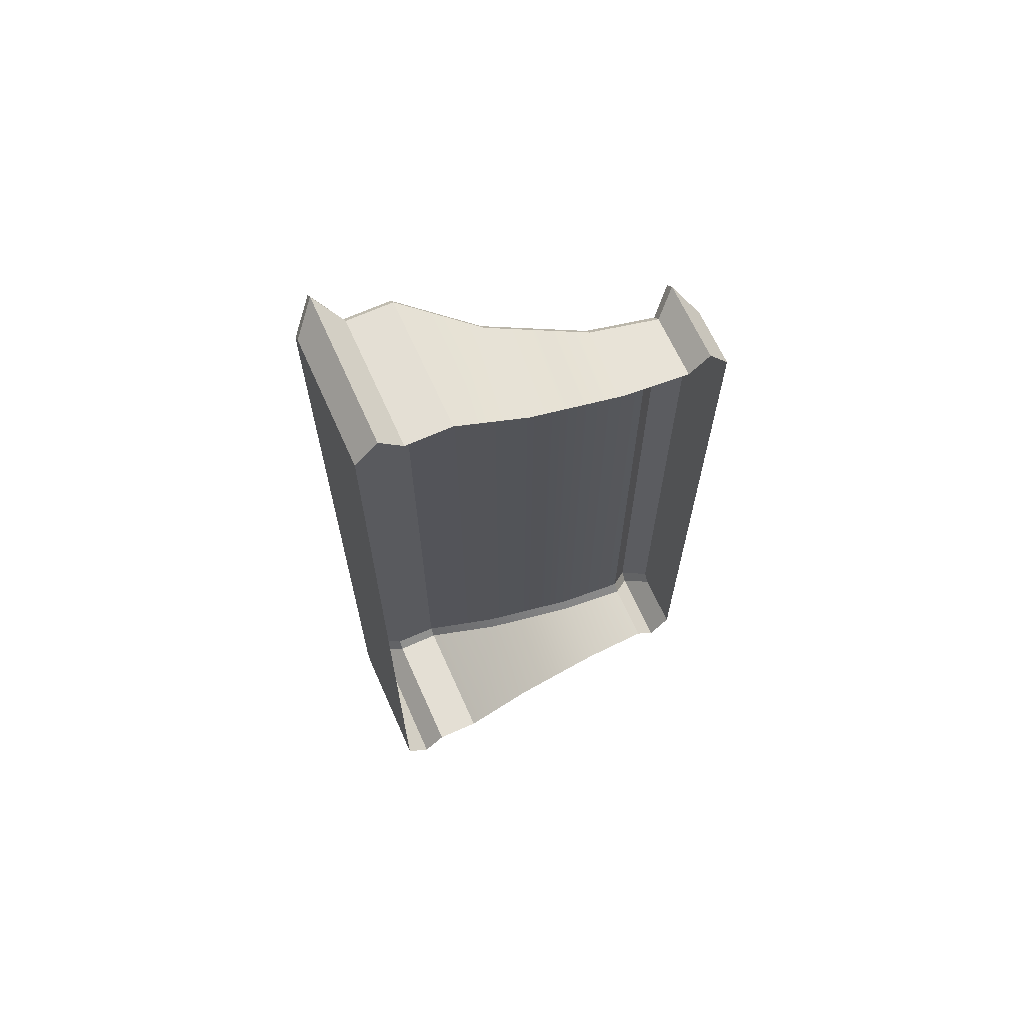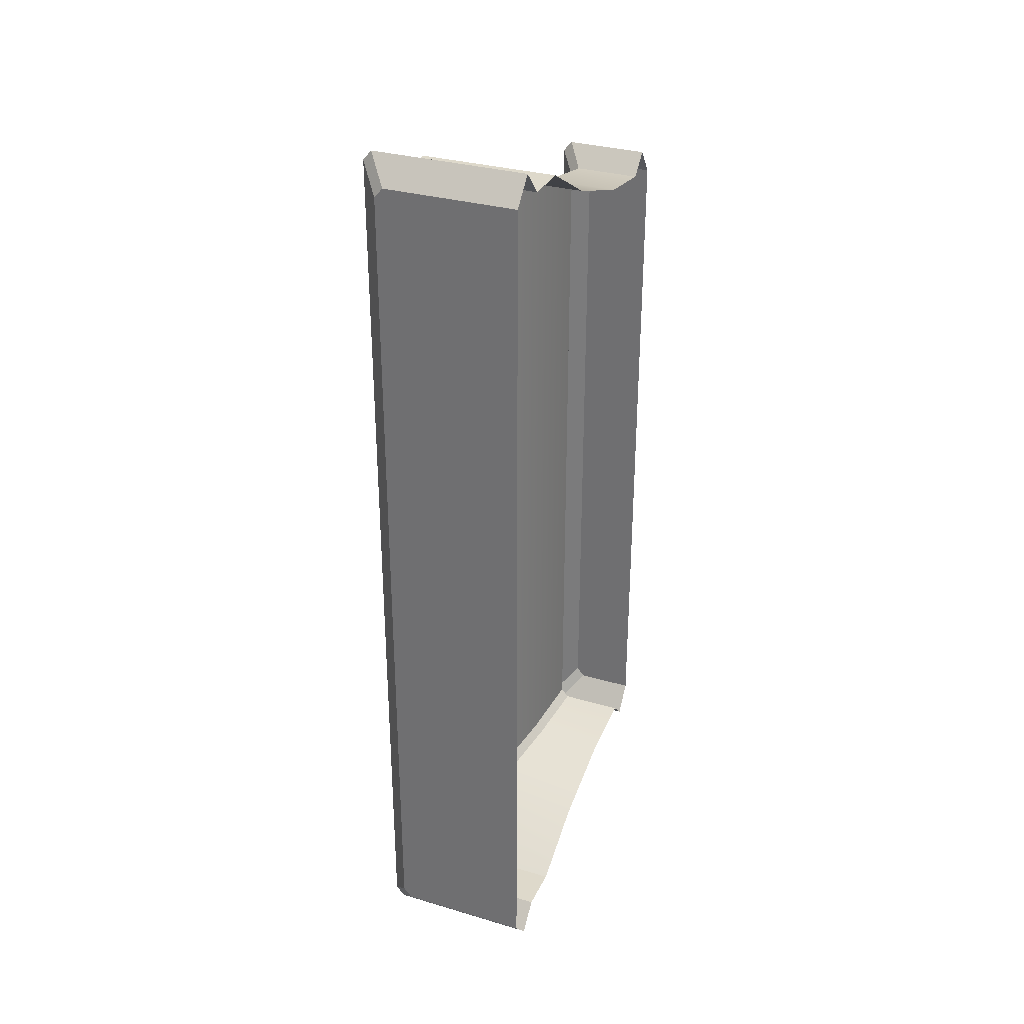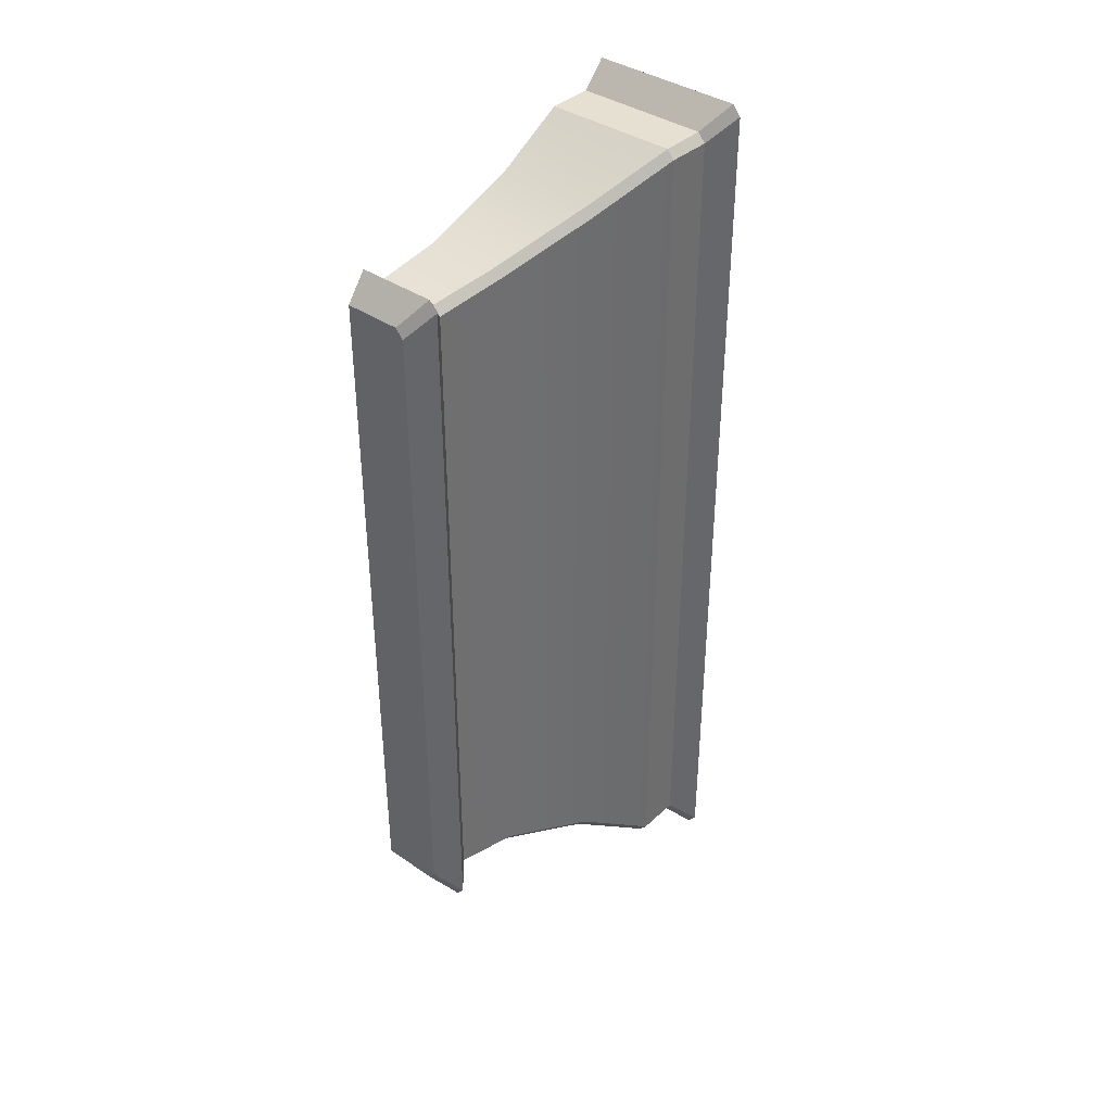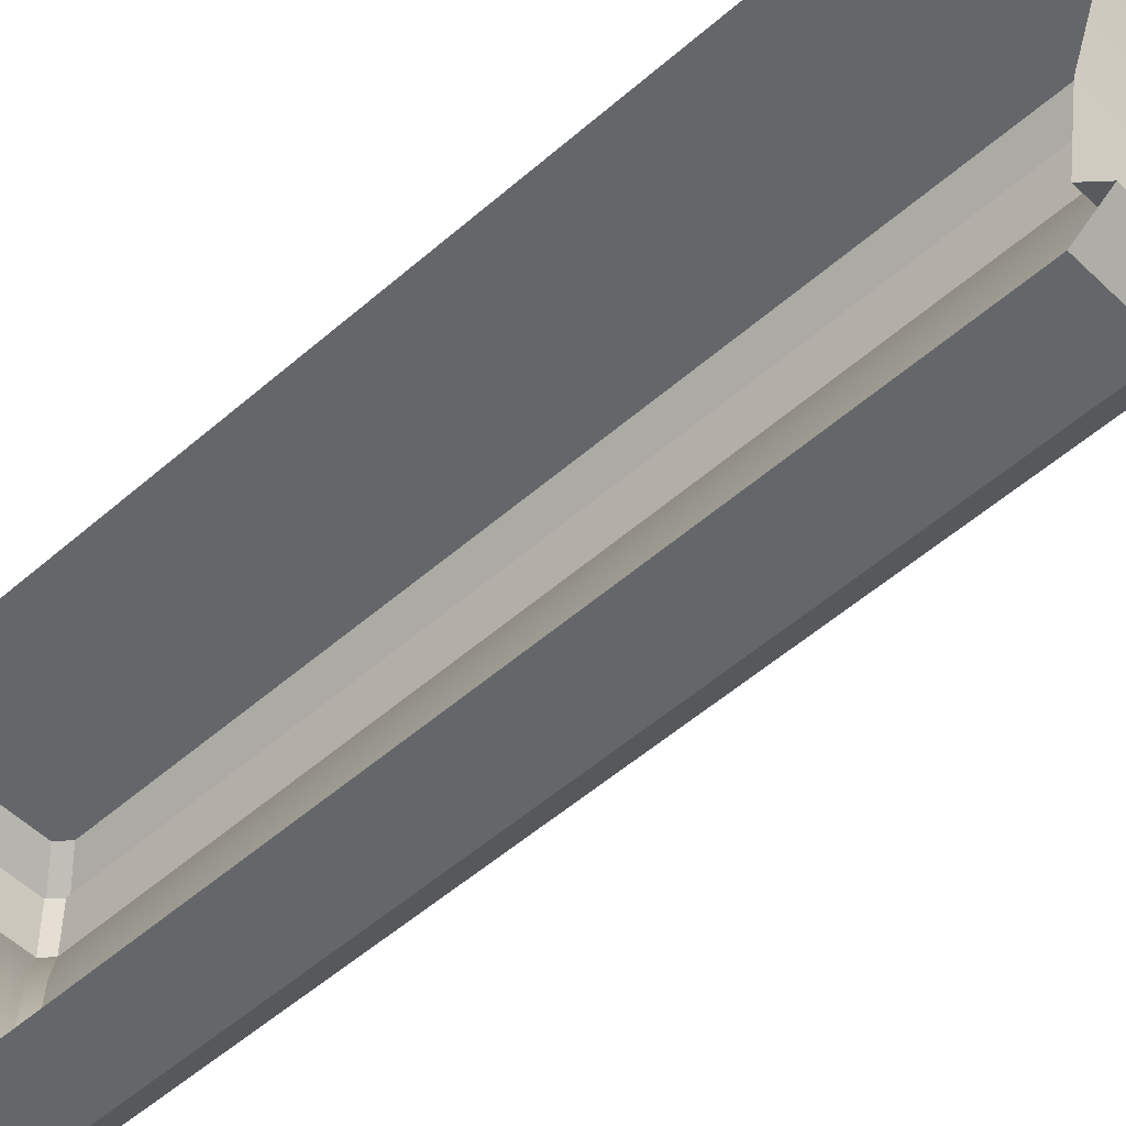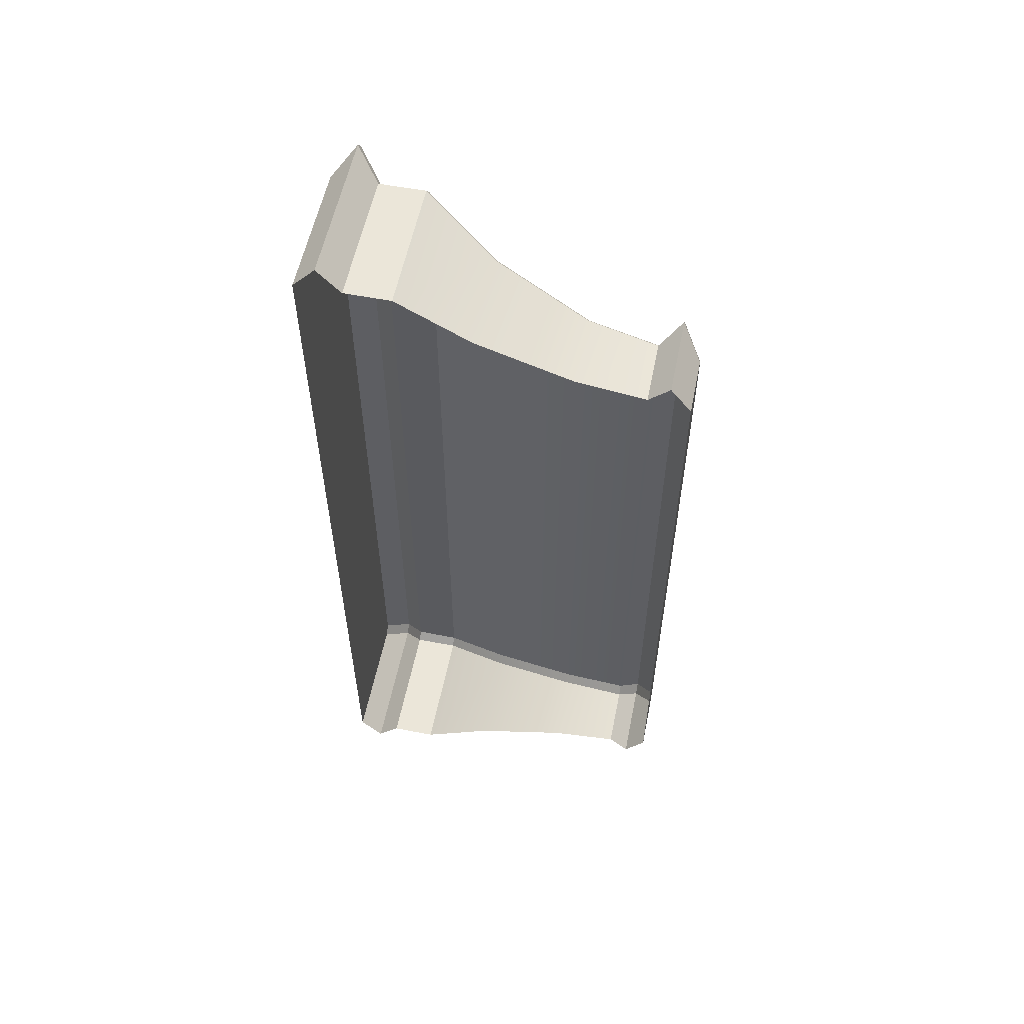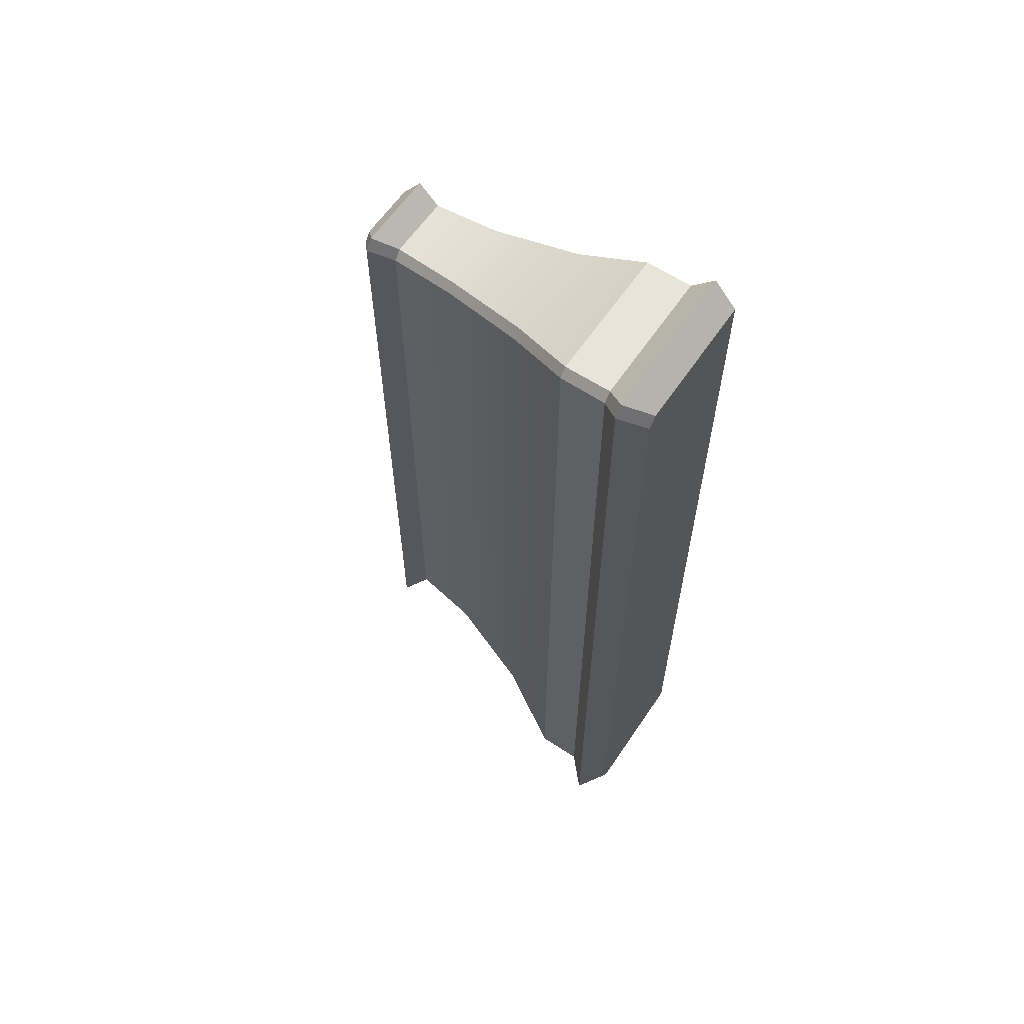
<metadata>
{"format":"obj","ext":"obj","renderer":"f3d","projection":"perspective","resolution":1024,"background":"white","views":[{"elev":66.3,"azim":-114.1,"up":"+Z"},{"elev":31.7,"azim":-157.4,"up":"+Z"},{"elev":38.3,"azim":41.0,"up":"+Z"},{"elev":-51.7,"azim":-46.4,"up":"+Y"},{"elev":57.0,"azim":-78.5,"up":"+Z"},{"elev":61.4,"azim":124.0,"up":"+Z"}]}
</metadata>
<code>
v  -135.3 30.95 -58.87
v  -135.9 30.95 -58.87
v  -135.9 31.6 -58.96
v  -135.3 31.6 -58.96
v  -135.3 30.95 -58.78
v  -135.2 31.6 -58.88
v  -135.2 31.6 -52.09
v  -135.3 30.95 -52.19
v  -134.6 33.63 -59.58
v  -134.6 33.63 -51.39
v  -134.6 33.19 -51.39
v  -134.6 33.19 -59.59
v  -134.7 33.63 -51.3
v  -135.9 33.63 -51.3
v  -135.9 33.19 -51.3
v  -134.7 33.19 -51.3
v  -135.4 30.57 -58.8
v  -135.9 30.57 -58.8
v  -135.9 30.76 -59.06
v  -135.2 30.76 -59.06
v  -135.3 30.57 -58.71
v  -135.1 30.76 -58.97
v  -135.1 30.76 -52.01
v  -135.3 30.57 -52.26
v  -134.7 33.63 -59.67
v  -135.9 33.63 -59.67
v  -135.9 33.84 -59.91
v  -134.5 33.84 -59.91
v  -134.4 33.84 -59.81
v  -134.4 33.84 -51.16
v  -135.9 34.06 -59.67
v  -134.7 34.06 -59.67
v  -134.6 34.06 -59.57
v  -134.6 34.06 -51.4
v  -135 32.5 -59.27
v  -135.9 32.5 -59.27
v  -135.9 33.19 -59.67
v  -134.7 33.19 -59.67
v  -134.9 32.5 -59.19
v  -134.9 32.5 -51.78
v  -135.3 31.6 -52.01
v  -135.3 30.95 -52.1
v  -135.2 30.76 -51.91
v  -135.4 30.57 -52.17
v  -134.5 33.84 -51.06
v  -134.7 34.06 -51.3
v  -135 32.5 -51.7
v  -135.9 34.06 -51.3
v  -135.9 31.6 -52.01
v  -135.9 30.95 -52.1
v  -135.9 30.76 -51.91
v  -135.9 30.57 -52.17
v  -135.9 33.84 -51.06
v  -135.9 32.5 -51.7
g sponza_112
f 1 2 3
f 1 3 4
f 5 6 7
f 5 7 8
f 9 10 11
f 9 11 12
f 13 14 15
f 13 15 16
f 17 18 19
f 17 19 20
f 21 22 23
f 21 23 24
f 19 2 1
f 19 1 20
f 22 5 8
f 22 8 23
f 25 26 27
f 25 27 28
f 9 29 30
f 9 30 10
f 27 31 32
f 27 32 28
f 29 33 34
f 29 34 30
f 35 36 37
f 35 37 38
f 39 12 11
f 39 11 40
f 4 3 36
f 4 36 35
f 6 39 40
f 6 40 7
f 1 4 6
f 1 6 5
f 7 41 42
f 7 42 8
f 25 9 12
f 25 12 38
f 10 13 16
f 10 16 11
f 22 20 1
f 22 1 5
f 42 43 23
f 42 23 8
f 22 21 17
f 22 17 20
f 44 24 23
f 44 23 43
f 25 28 29
f 25 29 9
f 30 45 13
f 30 13 10
f 32 33 29
f 32 29 28
f 30 34 46
f 30 46 45
f 35 38 12
f 35 12 39
f 11 16 47
f 11 47 40
f 4 35 39
f 4 39 6
f 40 47 41
f 40 41 7
f 46 34 33
f 46 33 31
f 33 32 31
f 48 46 31
f 42 41 49
f 42 49 50
f 25 38 37
f 25 37 26
f 44 43 51
f 44 51 52
f 51 43 42
f 51 42 50
f 13 45 53
f 13 53 14
f 53 45 46
f 53 46 48
f 47 16 15
f 47 15 54
f 41 47 54
f 41 54 49
f 17 44 52
f 17 52 18
f 44 17 21
f 44 21 24

</code>
